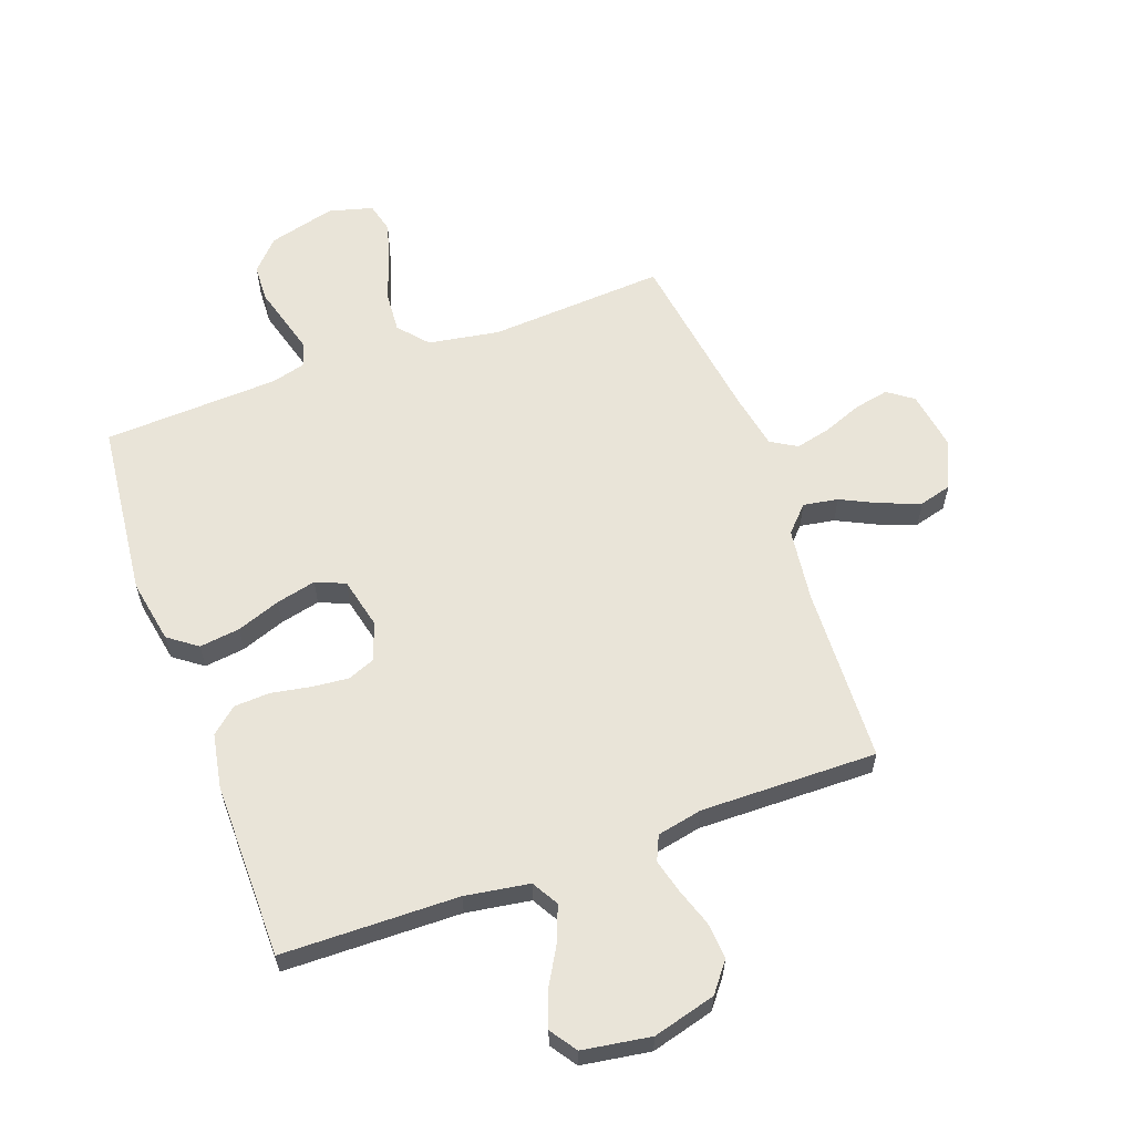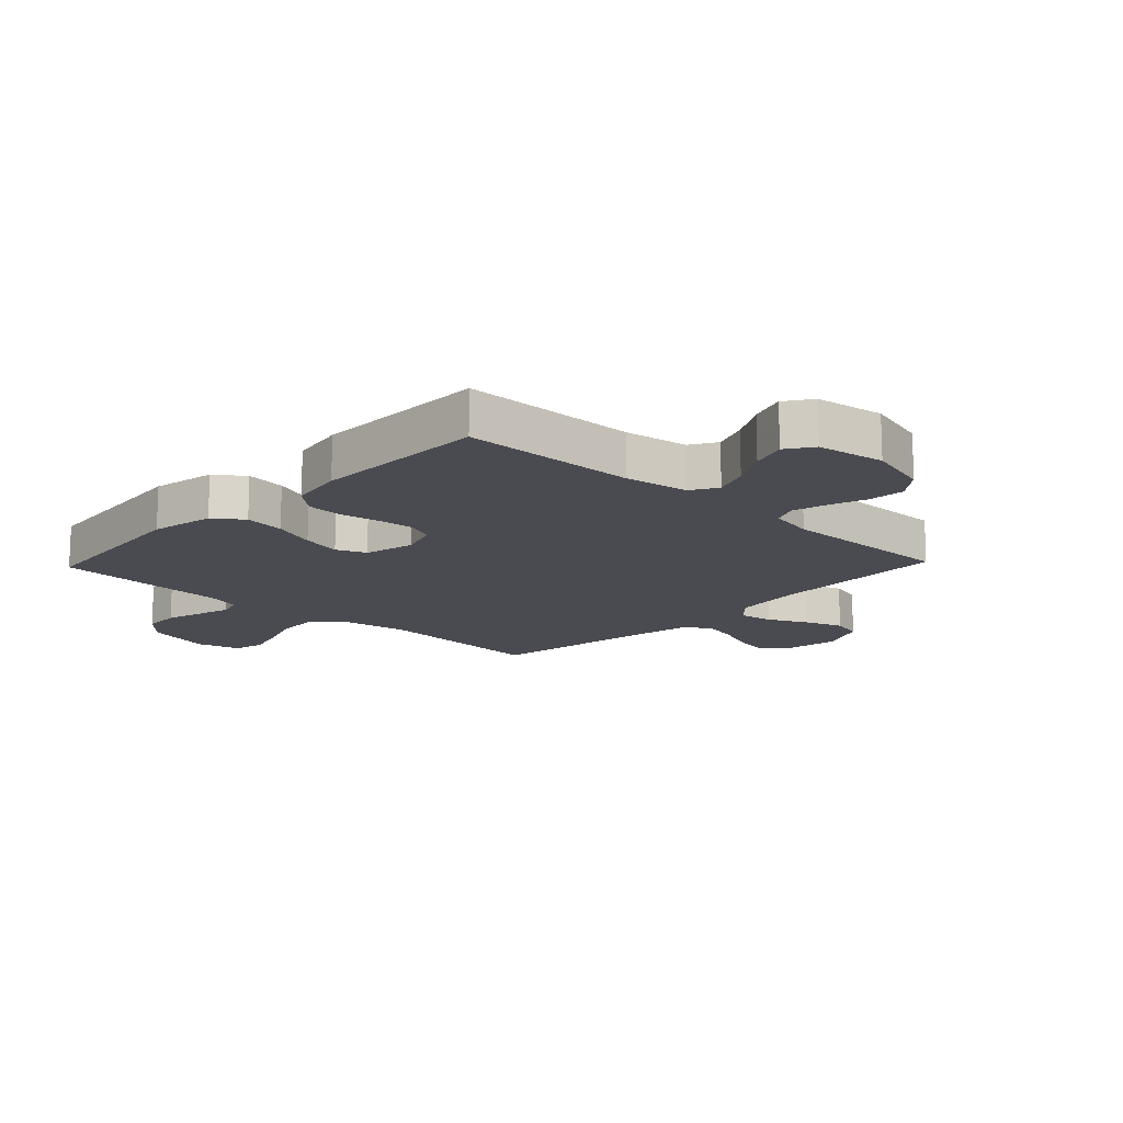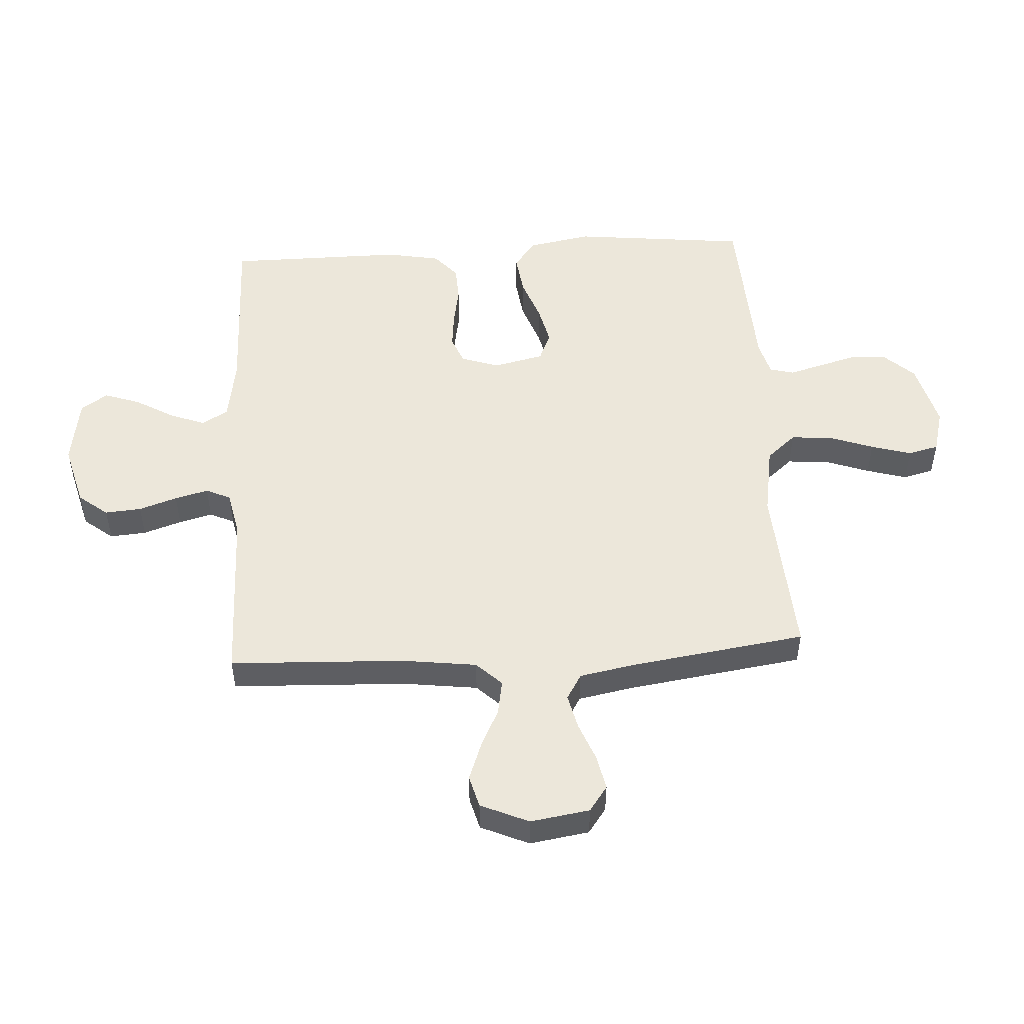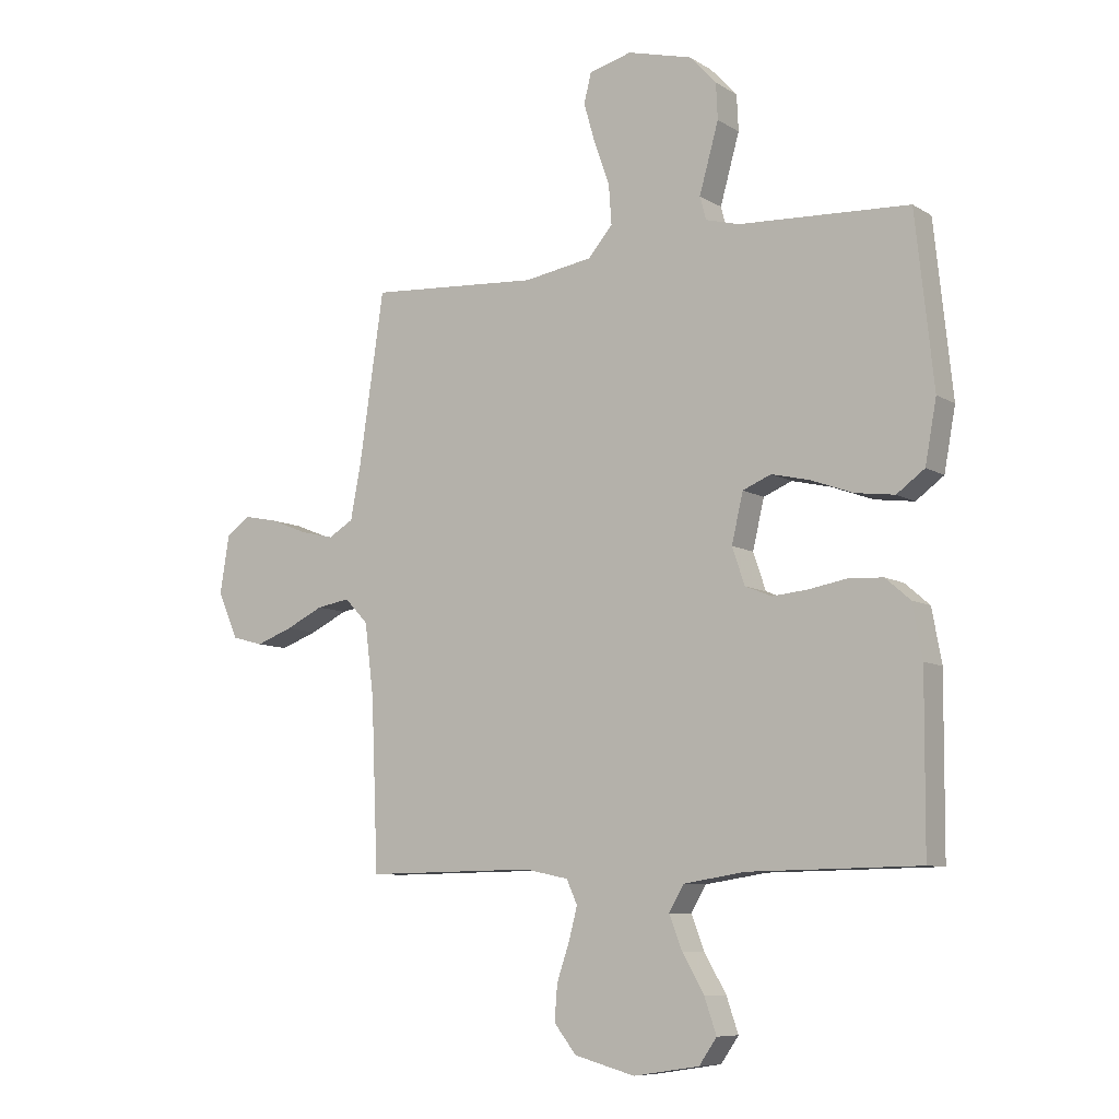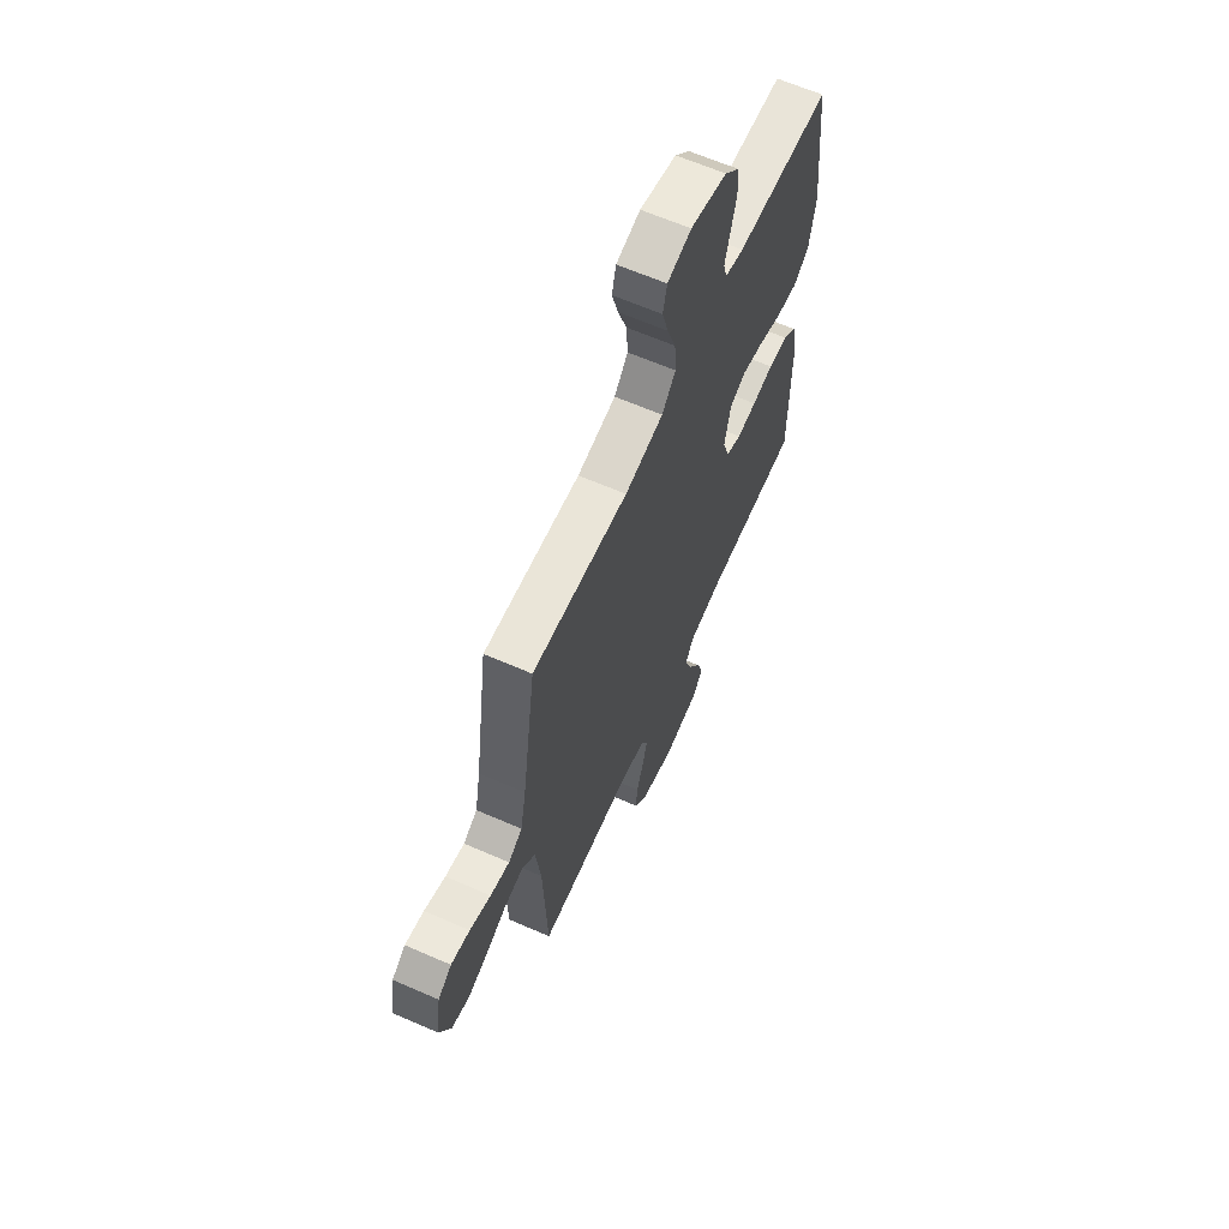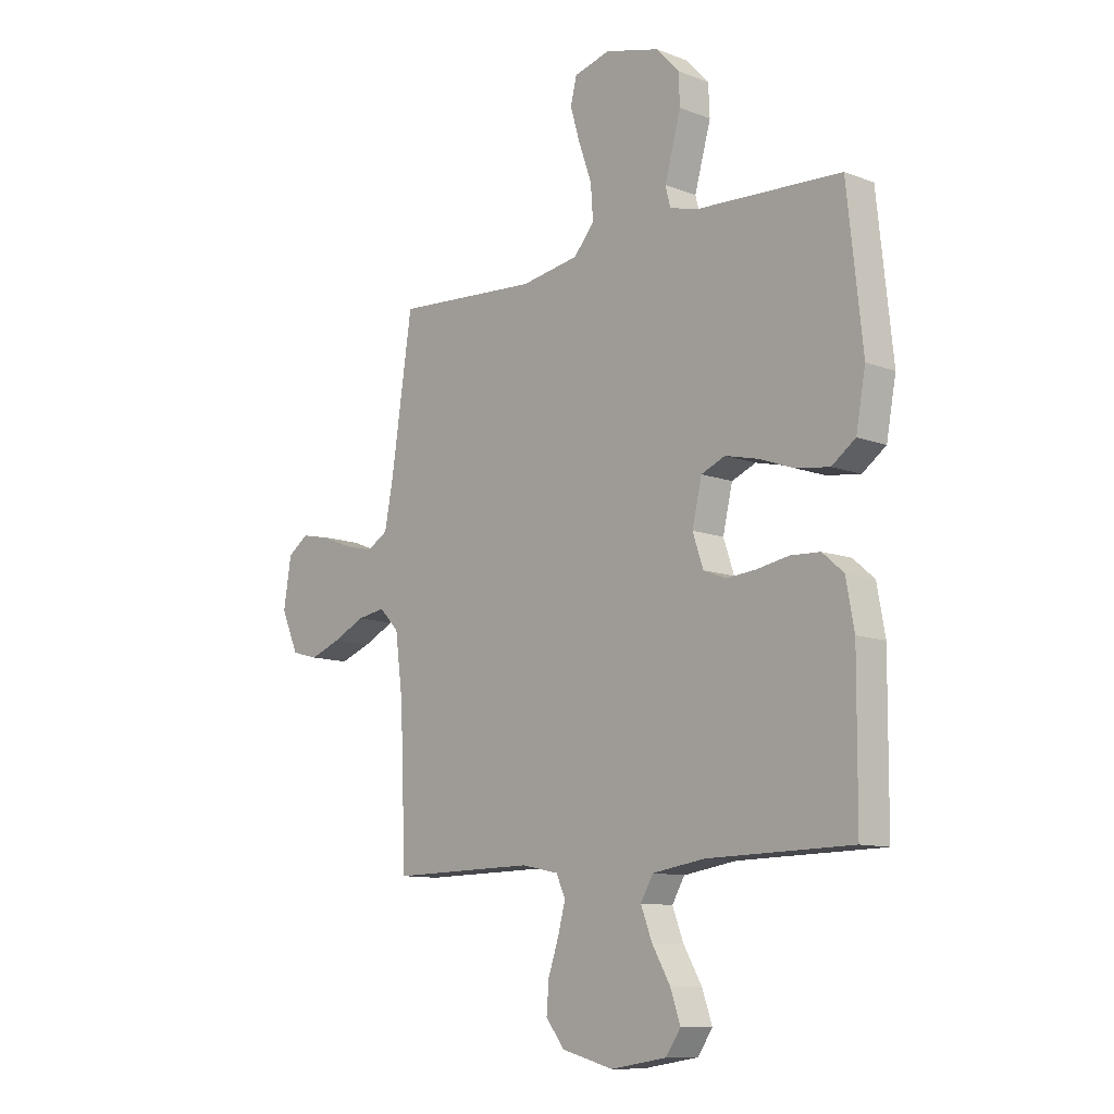
<metadata>
{"format":"obj","ext":"obj","renderer":"f3d","projection":"perspective","resolution":1024,"background":"white","views":[{"elev":60.3,"azim":160.1,"up":"+Y"},{"elev":-14.4,"azim":136.5,"up":"+Y"},{"elev":50.7,"azim":-93.3,"up":"+Y"},{"elev":-8.4,"azim":32.4,"up":"+Z"},{"elev":63.8,"azim":-66.2,"up":"+Z"},{"elev":-10.7,"azim":46.5,"up":"+Z"}]}
</metadata>
<code>
v -0.5 0.07 -0.5
v -0.512 0.07 -0.2
v -0.528 0.07 -0.074
v -0.569 0.07 -0.031
v -0.628 0.07 -0.041
v -0.694 0.07 -0.073
v -0.759 0.07 -0.097
v -0.814 0.07 -0.082
v -0.85 0.07 0
v -0.834 0.07 0.101
v -0.791 0.07 0.132
v -0.732 0.07 0.12
v -0.666 0.07 0.094
v -0.606 0.07 0.08
v -0.562 0.07 0.106
v -0.544 0.07 0.2
v -0.5 0.07 0.5
v -0.2 0.07 0.48
v -0.079 0.07 0.5
v -0.036 0.07 0.55
v -0.041 0.07 0.62
v -0.068 0.07 0.696
v -0.088 0.07 0.765
v -0.075 0.07 0.817
v 0 0.07 0.837
v 0.114 0.07 0.807
v 0.161 0.07 0.756
v 0.164 0.07 0.693
v 0.146 0.07 0.629
v 0.13 0.07 0.572
v 0.141 0.07 0.531
v 0.2 0.07 0.515
v 0.5 0.07 0.5
v 0.532 0.07 0.2
v 0.512 0.07 0.091
v 0.463 0.07 0.055
v 0.394 0.07 0.064
v 0.32 0.07 0.091
v 0.252 0.07 0.107
v 0.202 0.07 0.086
v 0.182 0.07 0
v 0.204 0.07 -0.065
v 0.251 0.07 -0.084
v 0.313 0.07 -0.078
v 0.38 0.07 -0.066
v 0.441 0.07 -0.069
v 0.485 0.07 -0.107
v 0.502 0.07 -0.2
v 0.5 0.07 -0.5
v 0.2 0.07 -0.505
v 0.091 0.07 -0.522
v 0.065 0.07 -0.567
v 0.088 0.07 -0.627
v 0.126 0.07 -0.693
v 0.147 0.07 -0.754
v 0.116 0.07 -0.799
v 0 0.07 -0.817
v -0.107 0.07 -0.788
v -0.146 0.07 -0.738
v -0.141 0.07 -0.676
v -0.119 0.07 -0.611
v -0.104 0.07 -0.554
v -0.123 0.07 -0.512
v -0.2 0.07 -0.496
v -0.5 0 -0.5
v -0.512 0 -0.2
v -0.528 0 -0.074
v -0.569 0 -0.031
v -0.628 0 -0.041
v -0.694 0 -0.073
v -0.759 0 -0.097
v -0.814 0 -0.082
v -0.85 0 0
v -0.834 0 0.101
v -0.791 0 0.132
v -0.732 0 0.12
v -0.666 0 0.094
v -0.606 0 0.08
v -0.562 0 0.106
v -0.544 0 0.2
v -0.5 0 0.5
v -0.2 0 0.48
v -0.079 0 0.5
v -0.036 0 0.55
v -0.041 0 0.62
v -0.068 0 0.696
v -0.088 0 0.765
v -0.075 0 0.817
v 0 0 0.837
v 0.114 0 0.807
v 0.161 0 0.756
v 0.164 0 0.693
v 0.146 0 0.629
v 0.13 0 0.572
v 0.141 0 0.531
v 0.2 0 0.515
v 0.5 0 0.5
v 0.532 0 0.2
v 0.512 0 0.091
v 0.463 0 0.055
v 0.394 0 0.064
v 0.32 0 0.091
v 0.252 0 0.107
v 0.202 0 0.086
v 0.182 0 0
v 0.204 0 -0.065
v 0.251 0 -0.084
v 0.313 0 -0.078
v 0.38 0 -0.066
v 0.441 0 -0.069
v 0.485 0 -0.107
v 0.502 0 -0.2
v 0.5 0 -0.5
v 0.2 0 -0.505
v 0.091 0 -0.522
v 0.065 0 -0.567
v 0.088 0 -0.627
v 0.126 0 -0.693
v 0.147 0 -0.754
v 0.116 0 -0.799
v 0 0 -0.817
v -0.107 0 -0.788
v -0.146 0 -0.738
v -0.141 0 -0.676
v -0.119 0 -0.611
v -0.104 0 -0.554
v -0.123 0 -0.512
v -0.2 0 -0.496
f 59 60 61
f 58 59 61
f 57 58 61
f 56 57 61
f 55 56 61
f 54 55 61
f 53 54 61
f 52 53 61 62
f 51 52 62 63
f 48 49 50
f 47 48 50
f 46 47 50
f 45 46 50
f 44 45 50
f 51 63 64
f 50 51 64
f 44 50 64
f 43 44 64
f 36 37 38
f 35 36 38
f 34 35 38
f 33 34 38
f 32 33 38
f 31 32 38 39
f 30 31 39 40
f 27 28 29
f 26 27 29
f 25 26 29
f 24 25 29
f 23 24 29
f 22 23 29
f 21 22 29
f 20 21 29 30
f 30 40 41
f 20 30 41
f 19 20 41
f 16 17 18
f 19 41 42
f 18 19 42
f 16 18 42
f 15 16 42
f 11 12 13
f 10 11 13
f 9 10 13
f 8 9 13
f 7 8 13
f 6 7 13
f 5 6 13
f 4 5 13 14
f 64 1 2
f 43 64 2
f 42 43 2
f 14 15 42
f 4 14 42
f 3 4 42
f 2 3 42
f 125 124 123
f 125 123 122
f 125 122 121
f 125 121 120
f 125 120 119
f 125 119 118
f 125 118 117
f 126 125 117 116
f 127 126 116 115
f 114 113 112
f 114 112 111
f 114 111 110
f 114 110 109
f 114 109 108
f 128 127 115
f 128 115 114
f 128 114 108
f 128 108 107
f 102 101 100
f 102 100 99
f 102 99 98
f 102 98 97
f 102 97 96
f 103 102 96 95
f 104 103 95 94
f 93 92 91
f 93 91 90
f 93 90 89
f 93 89 88
f 93 88 87
f 93 87 86
f 93 86 85
f 94 93 85 84
f 105 104 94
f 105 94 84
f 105 84 83
f 82 81 80
f 106 105 83
f 106 83 82
f 106 82 80
f 106 80 79
f 77 76 75
f 77 75 74
f 77 74 73
f 77 73 72
f 77 72 71
f 77 71 70
f 77 70 69
f 78 77 69 68
f 66 65 128
f 66 128 107
f 66 107 106
f 106 79 78
f 106 78 68
f 106 68 67
f 106 67 66
f 1 65 66 2
f 2 66 67 3
f 3 67 68 4
f 4 68 69 5
f 5 69 70 6
f 6 70 71 7
f 7 71 72 8
f 8 72 73 9
f 9 73 74 10
f 10 74 75 11
f 11 75 76 12
f 12 76 77 13
f 13 77 78 14
f 14 78 79 15
f 15 79 80 16
f 16 80 81 17
f 17 81 82 18
f 18 82 83 19
f 19 83 84 20
f 20 84 85 21
f 21 85 86 22
f 22 86 87 23
f 23 87 88 24
f 24 88 89 25
f 25 89 90 26
f 26 90 91 27
f 27 91 92 28
f 28 92 93 29
f 29 93 94 30
f 30 94 95 31
f 31 95 96 32
f 32 96 97 33
f 33 97 98 34
f 34 98 99 35
f 35 99 100 36
f 36 100 101 37
f 37 101 102 38
f 38 102 103 39
f 39 103 104 40
f 40 104 105 41
f 41 105 106 42
f 42 106 107 43
f 43 107 108 44
f 44 108 109 45
f 45 109 110 46
f 46 110 111 47
f 47 111 112 48
f 48 112 113 49
f 49 113 114 50
f 50 114 115 51
f 51 115 116 52
f 52 116 117 53
f 53 117 118 54
f 54 118 119 55
f 55 119 120 56
f 56 120 121 57
f 57 121 122 58
f 58 122 123 59
f 59 123 124 60
f 60 124 125 61
f 61 125 126 62
f 62 126 127 63
f 63 127 128 64
f 64 128 65 1

</code>
